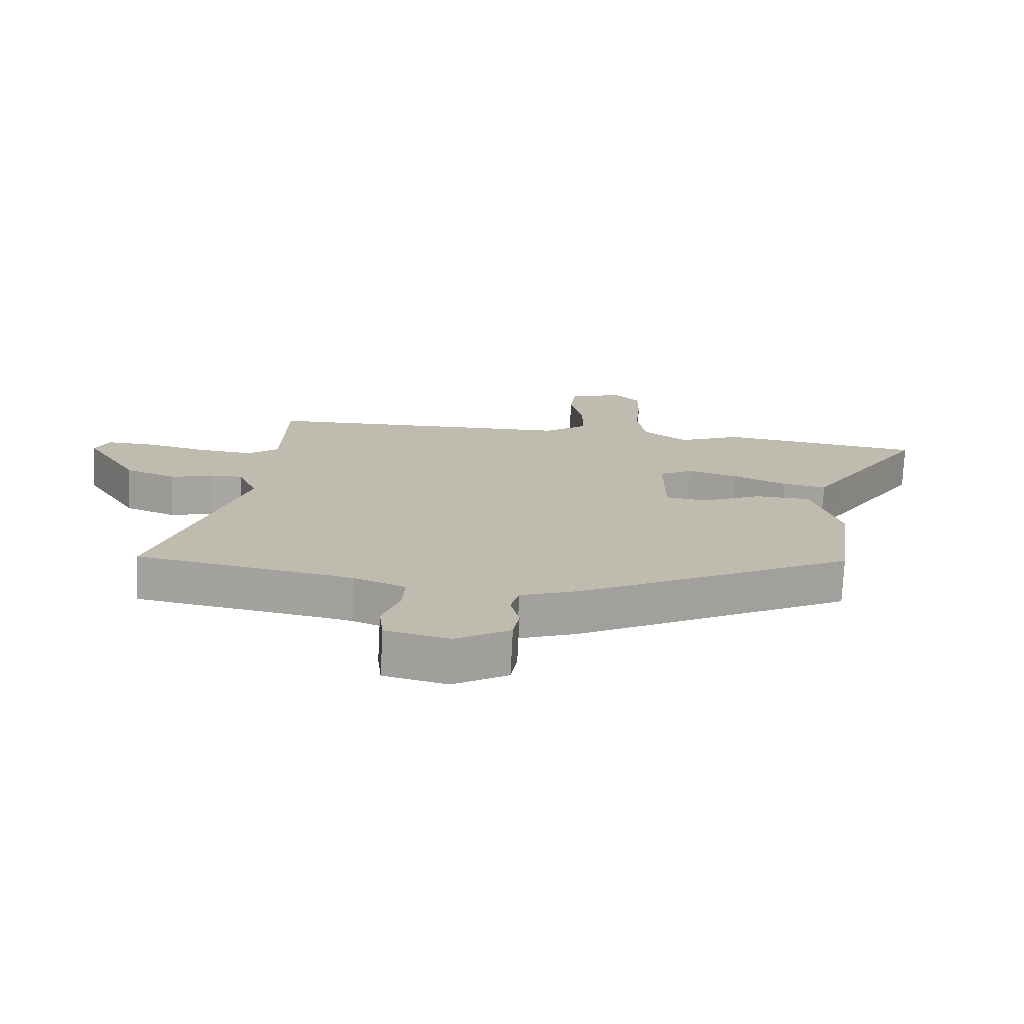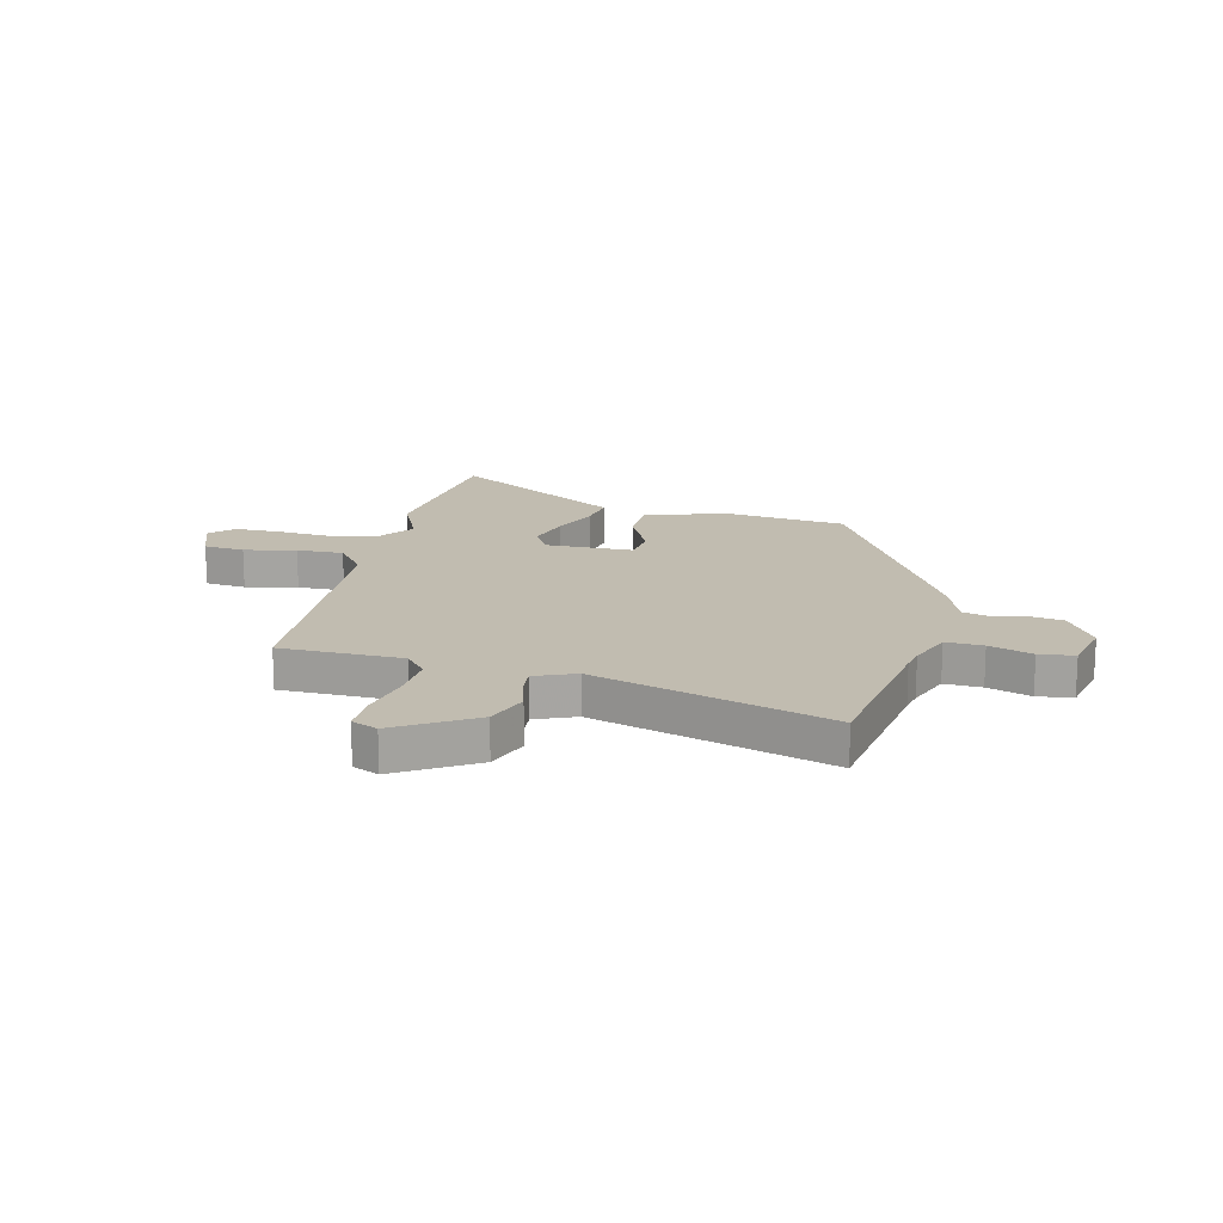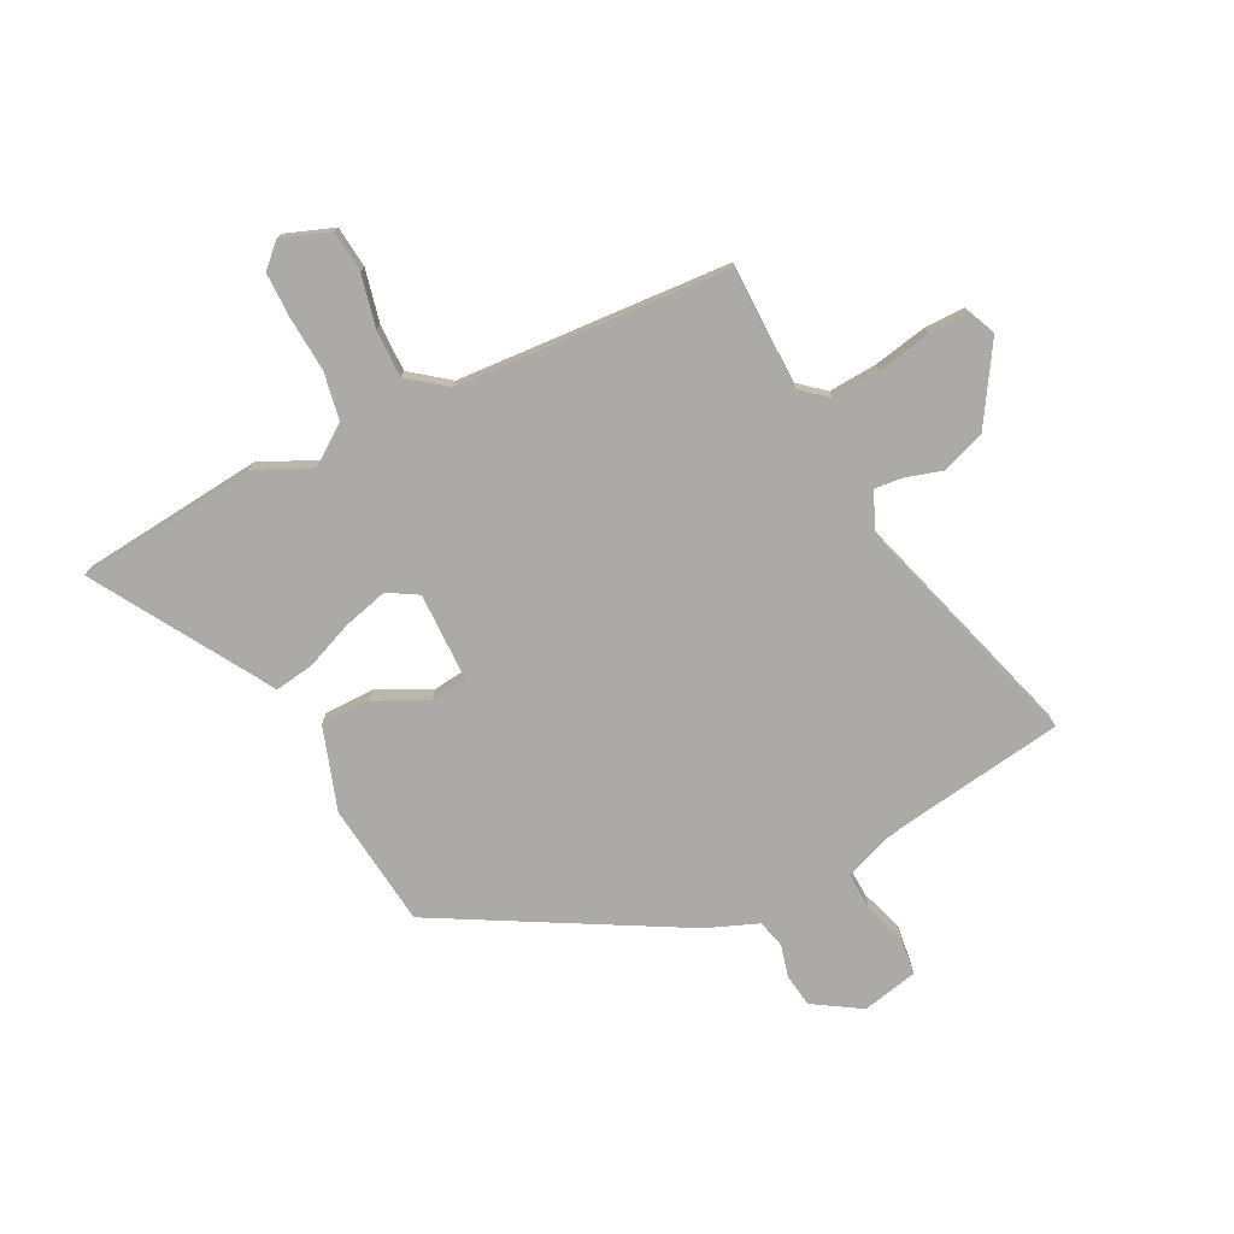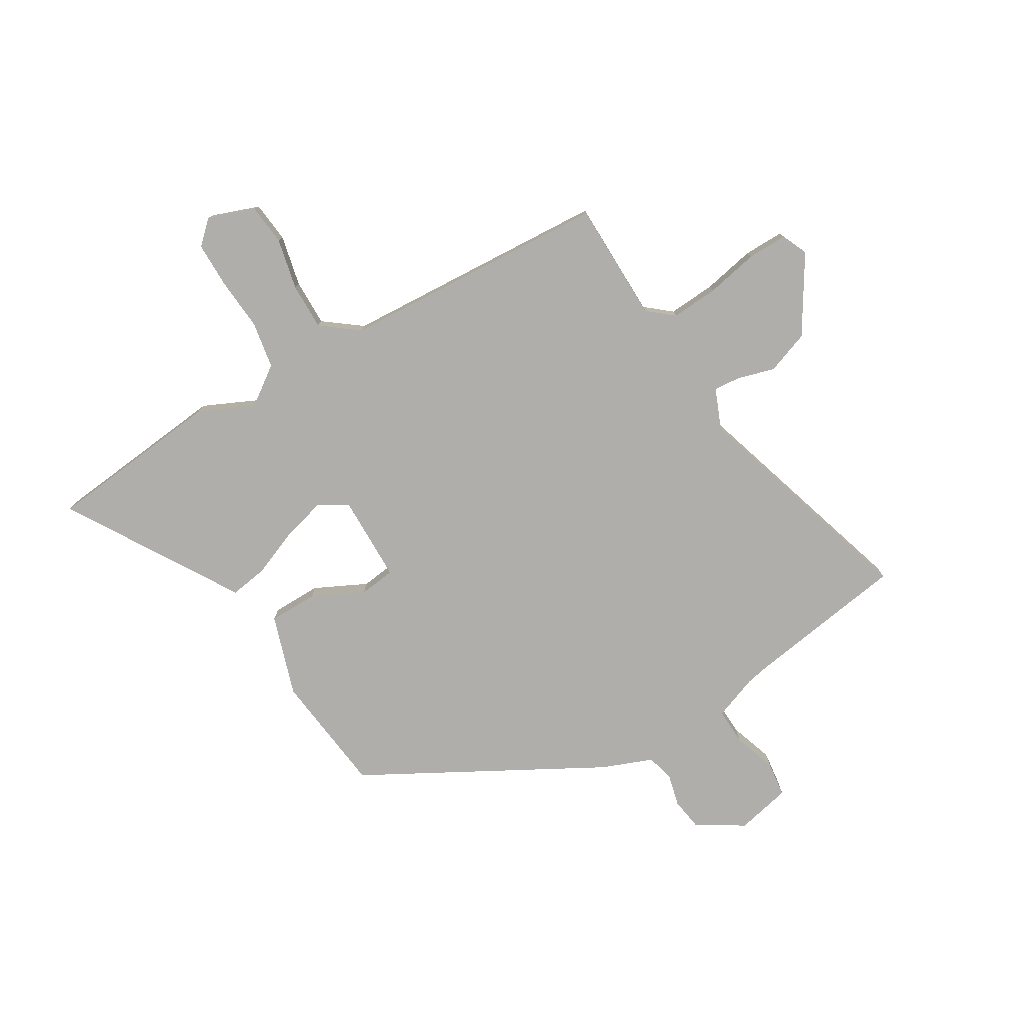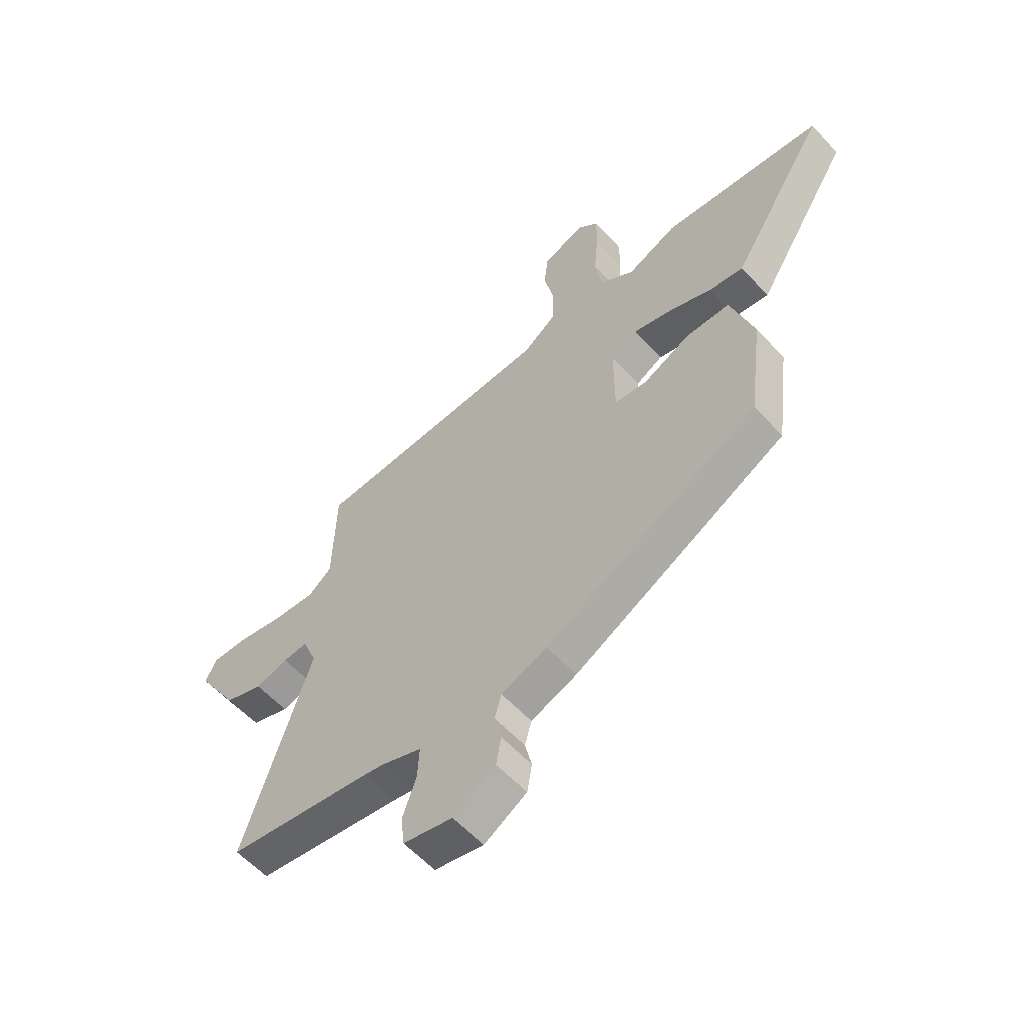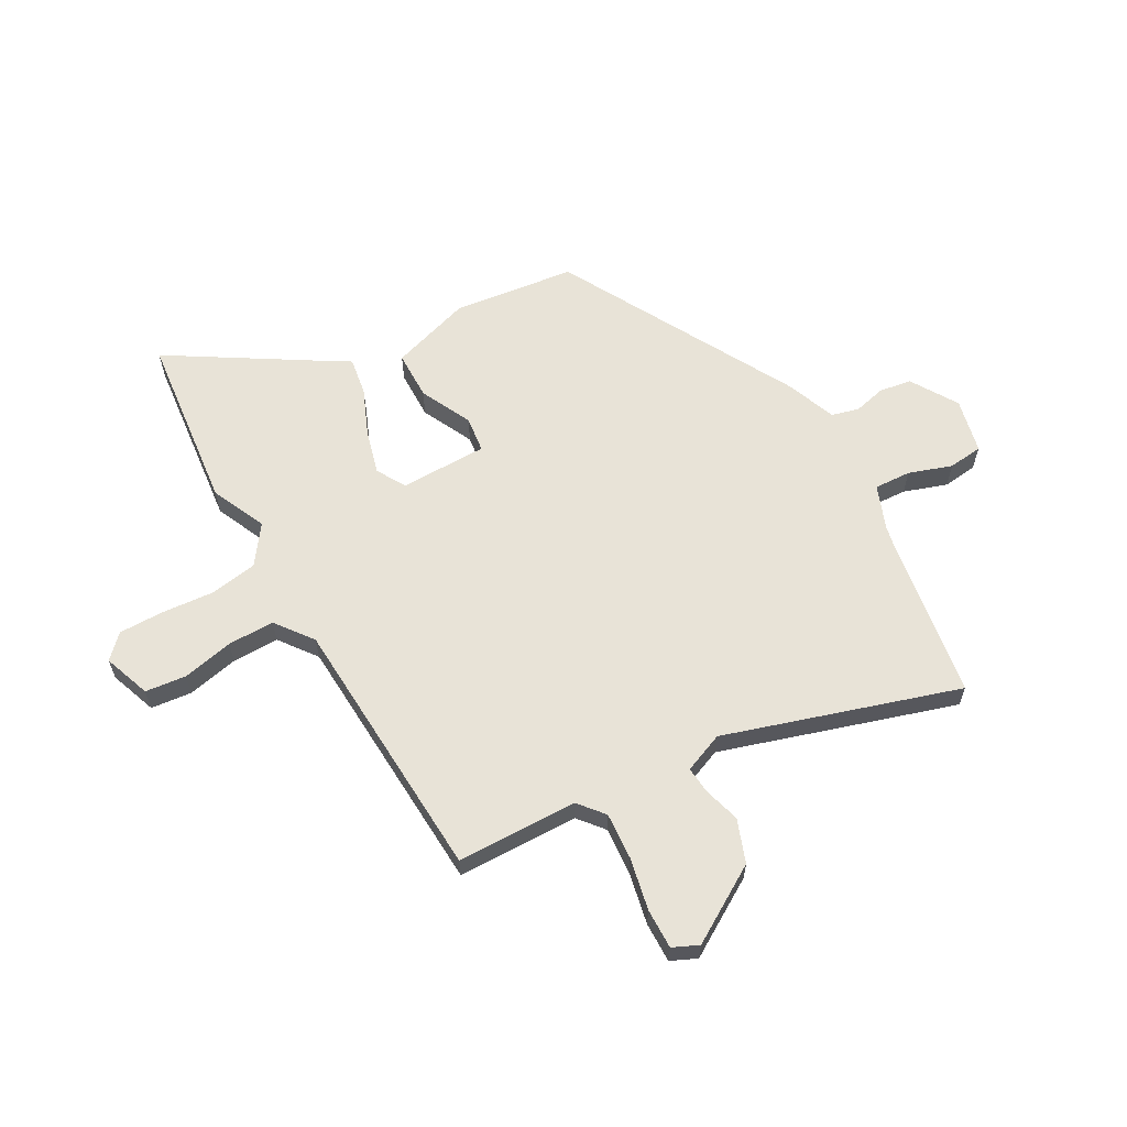
<metadata>
{"format":"obj","ext":"obj","renderer":"f3d","projection":"perspective","resolution":1024,"background":"white","views":[{"elev":-74.3,"azim":177.1,"up":"+Z"},{"elev":16.5,"azim":102.8,"up":"+Y"},{"elev":-75.8,"azim":25.8,"up":"+Y"},{"elev":-77.9,"azim":30.1,"up":"+Y"},{"elev":-58.4,"azim":-137.9,"up":"+Z"},{"elev":61.7,"azim":60.3,"up":"+Y"}]}
</metadata>
<code>
v 0.503 0.07 0.469
v 0.509 0.07 0.243
v 0.557 0.07 0.204
v 0.645 0.07 0.211
v 0.742 0.07 0.232
v 0.817 0.07 0.234
v 0.839 0.07 0.186
v 0.753 0.07 0.043
v 0.673 0.07 0.013
v 0.605 0.07 0.032
v 0.554 0.07 0.036
v 0.524 0.07 -0.039
v 0.663 0.07 -0.473
v 0.36 0.07 -0.523
v 0.319 0.07 -0.532
v 0.237 0.07 -0.564
v 0.241 0.07 -0.633
v 0.269 0.07 -0.713
v 0.262 0.07 -0.778
v 0.16 0.07 -0.802
v 0.072 0.07 -0.749
v 0.062 0.07 -0.689
v 0.076 0.07 -0.629
v 0.062 0.07 -0.578
v -0.033 0.07 -0.542
v -0.475 0.07 -0.306
v -0.505 0.07 -0.079
v -0.458 0.07 0.073
v -0.367 0.07 0.075
v -0.27 0.07 0.029
v -0.203 0.07 0.038
v -0.203 0.07 0.201
v -0.258 0.07 0.232
v -0.34 0.07 0.209
v -0.427 0.07 0.172
v -0.498 0.07 0.16
v -0.53 0.07 0.212
v -0.696 0.07 0.477
v -0.365 0.07 0.516
v -0.262 0.07 0.47
v -0.191 0.07 0.522
v -0.177 0.07 0.61
v -0.186 0.07 0.71
v -0.187 0.07 0.793
v -0.145 0.07 0.834
v -0.057 0.07 0.803
v -0.048 0.07 0.727
v -0.068 0.07 0.631
v -0.068 0.07 0.544
v 0.002 0.07 0.492
v 0.503 0 0.469
v 0.509 0 0.243
v 0.557 0 0.204
v 0.645 0 0.211
v 0.742 0 0.232
v 0.817 0 0.234
v 0.839 0 0.186
v 0.753 0 0.043
v 0.673 0 0.013
v 0.605 0 0.032
v 0.554 0 0.036
v 0.524 0 -0.039
v 0.663 0 -0.473
v 0.36 0 -0.523
v 0.319 0 -0.532
v 0.237 0 -0.564
v 0.241 0 -0.633
v 0.269 0 -0.713
v 0.262 0 -0.778
v 0.16 0 -0.802
v 0.072 0 -0.749
v 0.062 0 -0.689
v 0.076 0 -0.629
v 0.062 0 -0.578
v -0.033 0 -0.542
v -0.475 0 -0.306
v -0.505 0 -0.079
v -0.458 0 0.073
v -0.367 0 0.075
v -0.27 0 0.029
v -0.203 0 0.038
v -0.203 0 0.201
v -0.258 0 0.232
v -0.34 0 0.209
v -0.427 0 0.172
v -0.498 0 0.16
v -0.53 0 0.212
v -0.696 0 0.477
v -0.365 0 0.516
v -0.262 0 0.47
v -0.191 0 0.522
v -0.177 0 0.61
v -0.186 0 0.71
v -0.187 0 0.793
v -0.145 0 0.834
v -0.057 0 0.803
v -0.048 0 0.727
v -0.068 0 0.631
v -0.068 0 0.544
v 0.002 0 0.492
f 46 47 48
f 45 46 48
f 44 45 48
f 43 44 48
f 42 43 48
f 41 42 48 49
f 40 41 49 50
f 37 38 39 40
f 37 40 50
f 36 37 50
f 35 36 50
f 34 35 50
f 28 29 30
f 27 28 30
f 26 27 30
f 25 26 30
f 24 25 30
f 24 30 31
f 21 22 23
f 20 21 23
f 19 20 23
f 18 19 23
f 17 18 23
f 16 17 23 24
f 24 31 32
f 16 24 32
f 15 16 32
f 12 13 14
f 8 9 10
f 7 8 10
f 6 7 10
f 5 6 10
f 4 5 10
f 3 4 10 11
f 2 3 11 12
f 33 34 50 1
f 14 15 32
f 12 14 32
f 2 12 32
f 1 2 32 33
f 98 97 96
f 98 96 95
f 98 95 94
f 98 94 93
f 98 93 92
f 99 98 92 91
f 100 99 91 90
f 90 89 88 87
f 100 90 87
f 100 87 86
f 100 86 85
f 100 85 84
f 80 79 78
f 80 78 77
f 80 77 76
f 80 76 75
f 80 75 74
f 81 80 74
f 73 72 71
f 73 71 70
f 73 70 69
f 73 69 68
f 73 68 67
f 74 73 67 66
f 82 81 74
f 82 74 66
f 82 66 65
f 64 63 62
f 60 59 58
f 60 58 57
f 60 57 56
f 60 56 55
f 60 55 54
f 61 60 54 53
f 62 61 53 52
f 51 100 84 83
f 82 65 64
f 82 64 62
f 82 62 52
f 83 82 52 51
f 1 51 52 2
f 2 52 53 3
f 3 53 54 4
f 4 54 55 5
f 5 55 56 6
f 6 56 57 7
f 7 57 58 8
f 8 58 59 9
f 9 59 60 10
f 10 60 61 11
f 11 61 62 12
f 12 62 63 13
f 13 63 64 14
f 14 64 65 15
f 15 65 66 16
f 16 66 67 17
f 17 67 68 18
f 18 68 69 19
f 19 69 70 20
f 20 70 71 21
f 21 71 72 22
f 22 72 73 23
f 23 73 74 24
f 24 74 75 25
f 25 75 76 26
f 26 76 77 27
f 27 77 78 28
f 28 78 79 29
f 29 79 80 30
f 30 80 81 31
f 31 81 82 32
f 32 82 83 33
f 33 83 84 34
f 34 84 85 35
f 35 85 86 36
f 36 86 87 37
f 37 87 88 38
f 38 88 89 39
f 39 89 90 40
f 40 90 91 41
f 41 91 92 42
f 42 92 93 43
f 43 93 94 44
f 44 94 95 45
f 45 95 96 46
f 46 96 97 47
f 47 97 98 48
f 48 98 99 49
f 49 99 100 50
f 50 100 51 1

</code>
